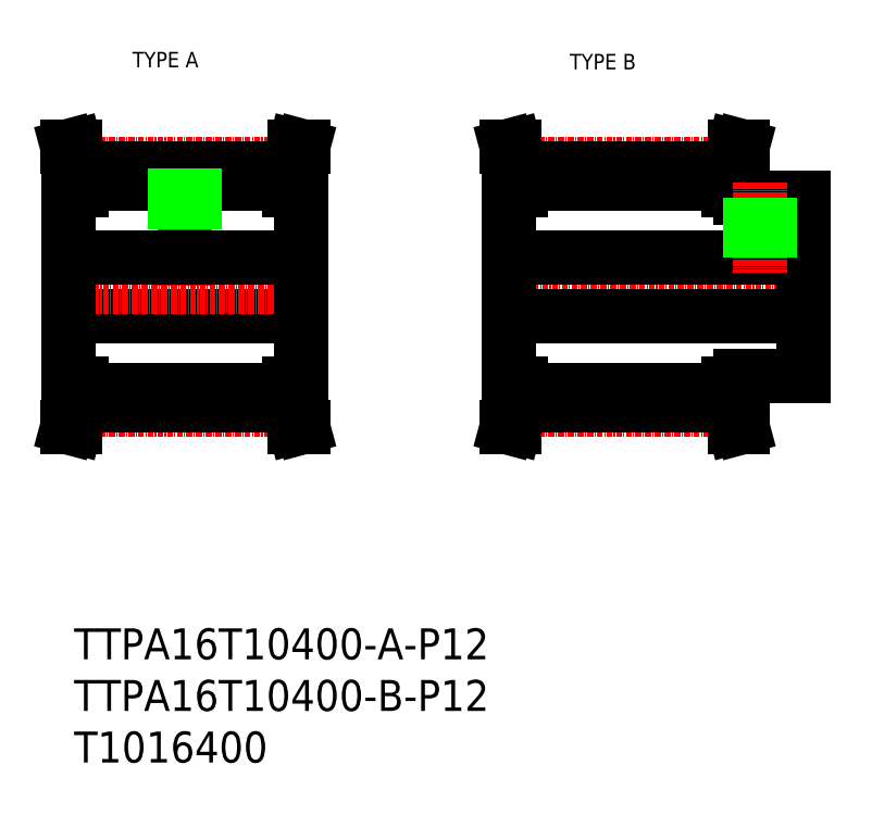
<metadata>
{"format":"dxf","ext":"dxf","renderer":"ezdxf+matplotlib","layout":"modelspace","background":"white","min_lineweight":24,"dpi":150}
</metadata>
<code>
0
SECTION
2
ENTITIES
0
TEXT
8
0
10
-265.2
20
86.17
30
0
40
3.2
1
TYPE A
0
TEXT
8
0
10
-174.9
20
85.74
30
0
40
3.2
1
TYPE B
0
LINE
8
CENTER
10
-190.6
20
40.81
30
0
11
-123.6
21
40.81
31
0
0
LINE
8
0
10
-187.6
20
46.81
30
0
11
-126.6
21
46.81
31
0
0
LINE
8
0
10
-139.6
20
59.31
30
0
11
-126.6
21
59.31
31
0
0
LINE
8
0
10
-139.6
20
22.31
30
0
11
-126.6
21
22.31
31
0
0
LINE
8
0
10
-187.6
20
34.81
30
0
11
-126.6
21
34.81
31
0
0
LINE
8
CENTER
10
-254.3
20
66.27
30
0
11
-254.3
21
40.81
31
0
0
LINE
8
0
10
-230.3
20
40.81
30
0
11
-230.3
21
60.81
31
0
0
LINE
8
0
10
-278.3
20
40.81
30
0
11
-278.3
21
60.81
31
0
0
LINE
8
0
10
-187.6
20
40.81
30
0
11
-187.6
21
60.81
31
0
0
LINE
8
0
10
-230.3
20
20.81
30
0
11
-232.8
21
20.81
31
0
0
LINE
8
0
10
-278.3
20
34.81
30
0
11
-230.3
21
34.81
31
0
0
LINE
8
0
10
-232.8
20
16.28
30
0
11
-231.6
21
11.81
31
0
0
LINE
8
CENTER
10
-276.1
20
15.34
30
0
11
-232.6
21
15.34
31
0
0
LINE
8
CENTER
10
-281.3
20
40.81
30
0
11
-227.3
21
40.81
31
0
0
LINE
8
0
10
-275.8
20
20.81
30
0
11
-275.8
21
16.28
31
0
0
LINE
8
0
10
-277.4
20
20.81
30
0
11
-277.4
21
16.49
31
0
0
LINE
8
0
10
-232.8
20
20.81
30
0
11
-232.8
21
16.28
31
0
0
LINE
8
0
10
-275.8
20
16.28
30
0
11
-232.8
21
16.28
31
0
0
LINE
8
0
10
-277.4
20
16.49
30
0
11
-278.7
21
11.81
31
0
0
LINE
8
0
10
-275.8
20
16.28
30
0
11
-277
21
11.81
31
0
0
LINE
8
0
10
-277
20
11.81
30
0
11
-278.7
21
11.81
31
0
0
LINE
8
0
10
-275.8
20
19.48
30
0
11
-232.8
21
19.48
31
0
0
LINE
8
0
10
-278.3
20
40.81
30
0
11
-278.3
21
20.81
31
0
0
LINE
8
0
10
-278.3
20
20.81
30
0
11
-275.8
21
20.81
31
0
0
LINE
8
0
10
-187.6
20
20.81
30
0
11
-185.1
21
20.81
31
0
0
LINE
8
0
10
-186.3
20
11.81
30
0
11
-187.9
21
11.81
31
0
0
LINE
8
0
10
-186.7
20
16.49
30
0
11
-187.9
21
11.81
31
0
0
LINE
8
CENTER
10
-185.3
20
15.34
30
0
11
-141.8
21
15.34
31
0
0
LINE
8
0
10
-231.2
20
20.81
30
0
11
-231.2
21
16.49
31
0
0
LINE
8
0
10
-231.2
20
16.49
30
0
11
-230
21
11.81
31
0
0
LINE
8
0
10
-231.6
20
11.81
30
0
11
-230
21
11.81
31
0
0
LINE
8
0
10
-230.3
20
40.81
30
0
11
-230.3
21
20.81
31
0
0
LINE
8
0
10
-187.6
20
40.81
30
0
11
-187.6
21
20.81
31
0
0
LINE
8
0
10
-142.1
20
20.81
30
0
11
-142.1
21
16.28
31
0
0
LINE
8
0
10
-140.5
20
20.81
30
0
11
-140.5
21
16.49
31
0
0
LINE
8
0
10
-186.7
20
20.81
30
0
11
-186.7
21
16.49
31
0
0
LINE
8
0
10
-185.1
20
20.81
30
0
11
-185.1
21
16.28
31
0
0
LINE
8
0
10
-185.1
20
16.28
30
0
11
-142.1
21
16.28
31
0
0
LINE
8
0
10
-185.1
20
16.28
30
0
11
-186.3
21
11.81
31
0
0
LINE
8
0
10
-142.1
20
16.28
30
0
11
-140.9
21
11.81
31
0
0
LINE
8
0
10
-140.5
20
16.49
30
0
11
-139.2
21
11.81
31
0
0
LINE
8
0
10
-140.9
20
11.81
30
0
11
-139.2
21
11.81
31
0
0
LINE
8
0
10
-185.1
20
19.48
30
0
11
-142.1
21
19.48
31
0
0
LINE
8
0
10
-139.6
20
20.81
30
0
11
-142.1
21
20.81
31
0
0
LINE
8
0
10
-139.6
20
22.31
30
0
11
-139.6
21
20.81
31
0
0
LINE
8
0
10
-230.3
20
60.81
30
0
11
-232.8
21
60.81
31
0
0
LINE
8
CENTER
10
-276.1
20
66.27
30
0
11
-232.6
21
66.27
31
0
0
LINE
8
0
10
-232.8
20
65.33
30
0
11
-231.6
21
69.81
31
0
0
LINE
8
0
10
-278.3
20
46.81
30
0
11
-230.3
21
46.81
31
0
0
LINE
8
0
10
-277.4
20
65.12
30
0
11
-278.7
21
69.81
31
0
0
LINE
8
0
10
-275.8
20
65.33
30
0
11
-277
21
69.81
31
0
0
LINE
8
0
10
-275.8
20
62.13
30
0
11
-232.8
21
62.13
31
0
0
LINE
8
0
10
-275.8
20
65.33
30
0
11
-232.8
21
65.33
31
0
0
LINE
8
0
10
-278.3
20
60.81
30
0
11
-275.8
21
60.81
31
0
0
LINE
8
0
10
-275.8
20
60.81
30
0
11
-275.8
21
65.33
31
0
0
LINE
8
0
10
-277.4
20
60.81
30
0
11
-277.4
21
65.12
31
0
0
LINE
8
0
10
-252.3
20
65.33
30
0
11
-252.3
21
46.81
31
0
0
LINE
8
0
10
-252.7
20
65.33
30
0
11
-252.7
21
46.81
31
0
0
LINE
8
0
10
-255.9
20
65.33
30
0
11
-255.9
21
46.81
31
0
0
LINE
8
0
10
-256.3
20
65.33
30
0
11
-256.3
21
46.81
31
0
0
LINE
8
0
10
-232.8
20
60.81
30
0
11
-232.8
21
65.33
31
0
0
LINE
8
0
10
-277
20
69.81
30
0
11
-278.7
21
69.81
31
0
0
LINE
8
0
10
-186.3
20
69.81
30
0
11
-187.9
21
69.81
31
0
0
LINE
8
0
10
-187.6
20
60.81
30
0
11
-185.1
21
60.81
31
0
0
LINE
8
CENTER
10
-185.3
20
66.27
30
0
11
-141.8
21
66.27
31
0
0
LINE
8
0
10
-186.7
20
65.12
30
0
11
-187.9
21
69.81
31
0
0
LINE
8
0
10
-231.2
20
65.12
30
0
11
-230
21
69.81
31
0
0
LINE
8
0
10
-231.2
20
60.81
30
0
11
-231.2
21
65.12
31
0
0
LINE
8
0
10
-231.6
20
69.81
30
0
11
-230
21
69.81
31
0
0
LINE
8
0
10
-185.1
20
65.33
30
0
11
-186.3
21
69.81
31
0
0
LINE
8
0
10
-140.5
20
65.12
30
0
11
-139.2
21
69.81
31
0
0
LINE
8
0
10
-142.1
20
65.33
30
0
11
-140.9
21
69.81
31
0
0
LINE
8
0
10
-185.1
20
65.33
30
0
11
-142.1
21
65.33
31
0
0
LINE
8
0
10
-185.1
20
62.13
30
0
11
-142.1
21
62.13
31
0
0
LINE
8
0
10
-185.1
20
60.81
30
0
11
-185.1
21
65.33
31
0
0
LINE
8
0
10
-186.7
20
60.81
30
0
11
-186.7
21
65.12
31
0
0
LINE
8
0
10
-139.6
20
59.31
30
0
11
-139.6
21
60.81
31
0
0
LINE
8
0
10
-139.6
20
60.81
30
0
11
-142.1
21
60.81
31
0
0
LINE
8
0
10
-142.1
20
60.81
30
0
11
-142.1
21
65.33
31
0
0
LINE
8
0
10
-140.5
20
60.81
30
0
11
-140.5
21
65.12
31
0
0
LINE
8
0
10
-140.9
20
69.81
30
0
11
-139.2
21
69.81
31
0
0
LINE
8
0
10
-126.6
20
59.31
30
0
11
-126.6
21
40.81
31
0
0
LINE
8
0
10
-126.6
20
22.31
30
0
11
-126.6
21
40.81
31
0
0
LINE
8
CENTER
10
-135.6
20
62.31
30
0
11
-135.6
21
43.81
31
0
0
LINE
8
0
10
-133.6
20
59.31
30
0
11
-133.6
21
46.81
31
0
0
LINE
8
0
10
-134
20
59.31
30
0
11
-134
21
46.81
31
0
0
LINE
8
0
10
-137.2
20
59.31
30
0
11
-137.2
21
46.81
31
0
0
LINE
8
0
10
-137.6
20
59.31
30
0
11
-137.6
21
46.81
31
0
0
INSERT
8
0
2
*U3
10
0
20
0
30
0
0
ENDSEC
0
EOF

</code>
